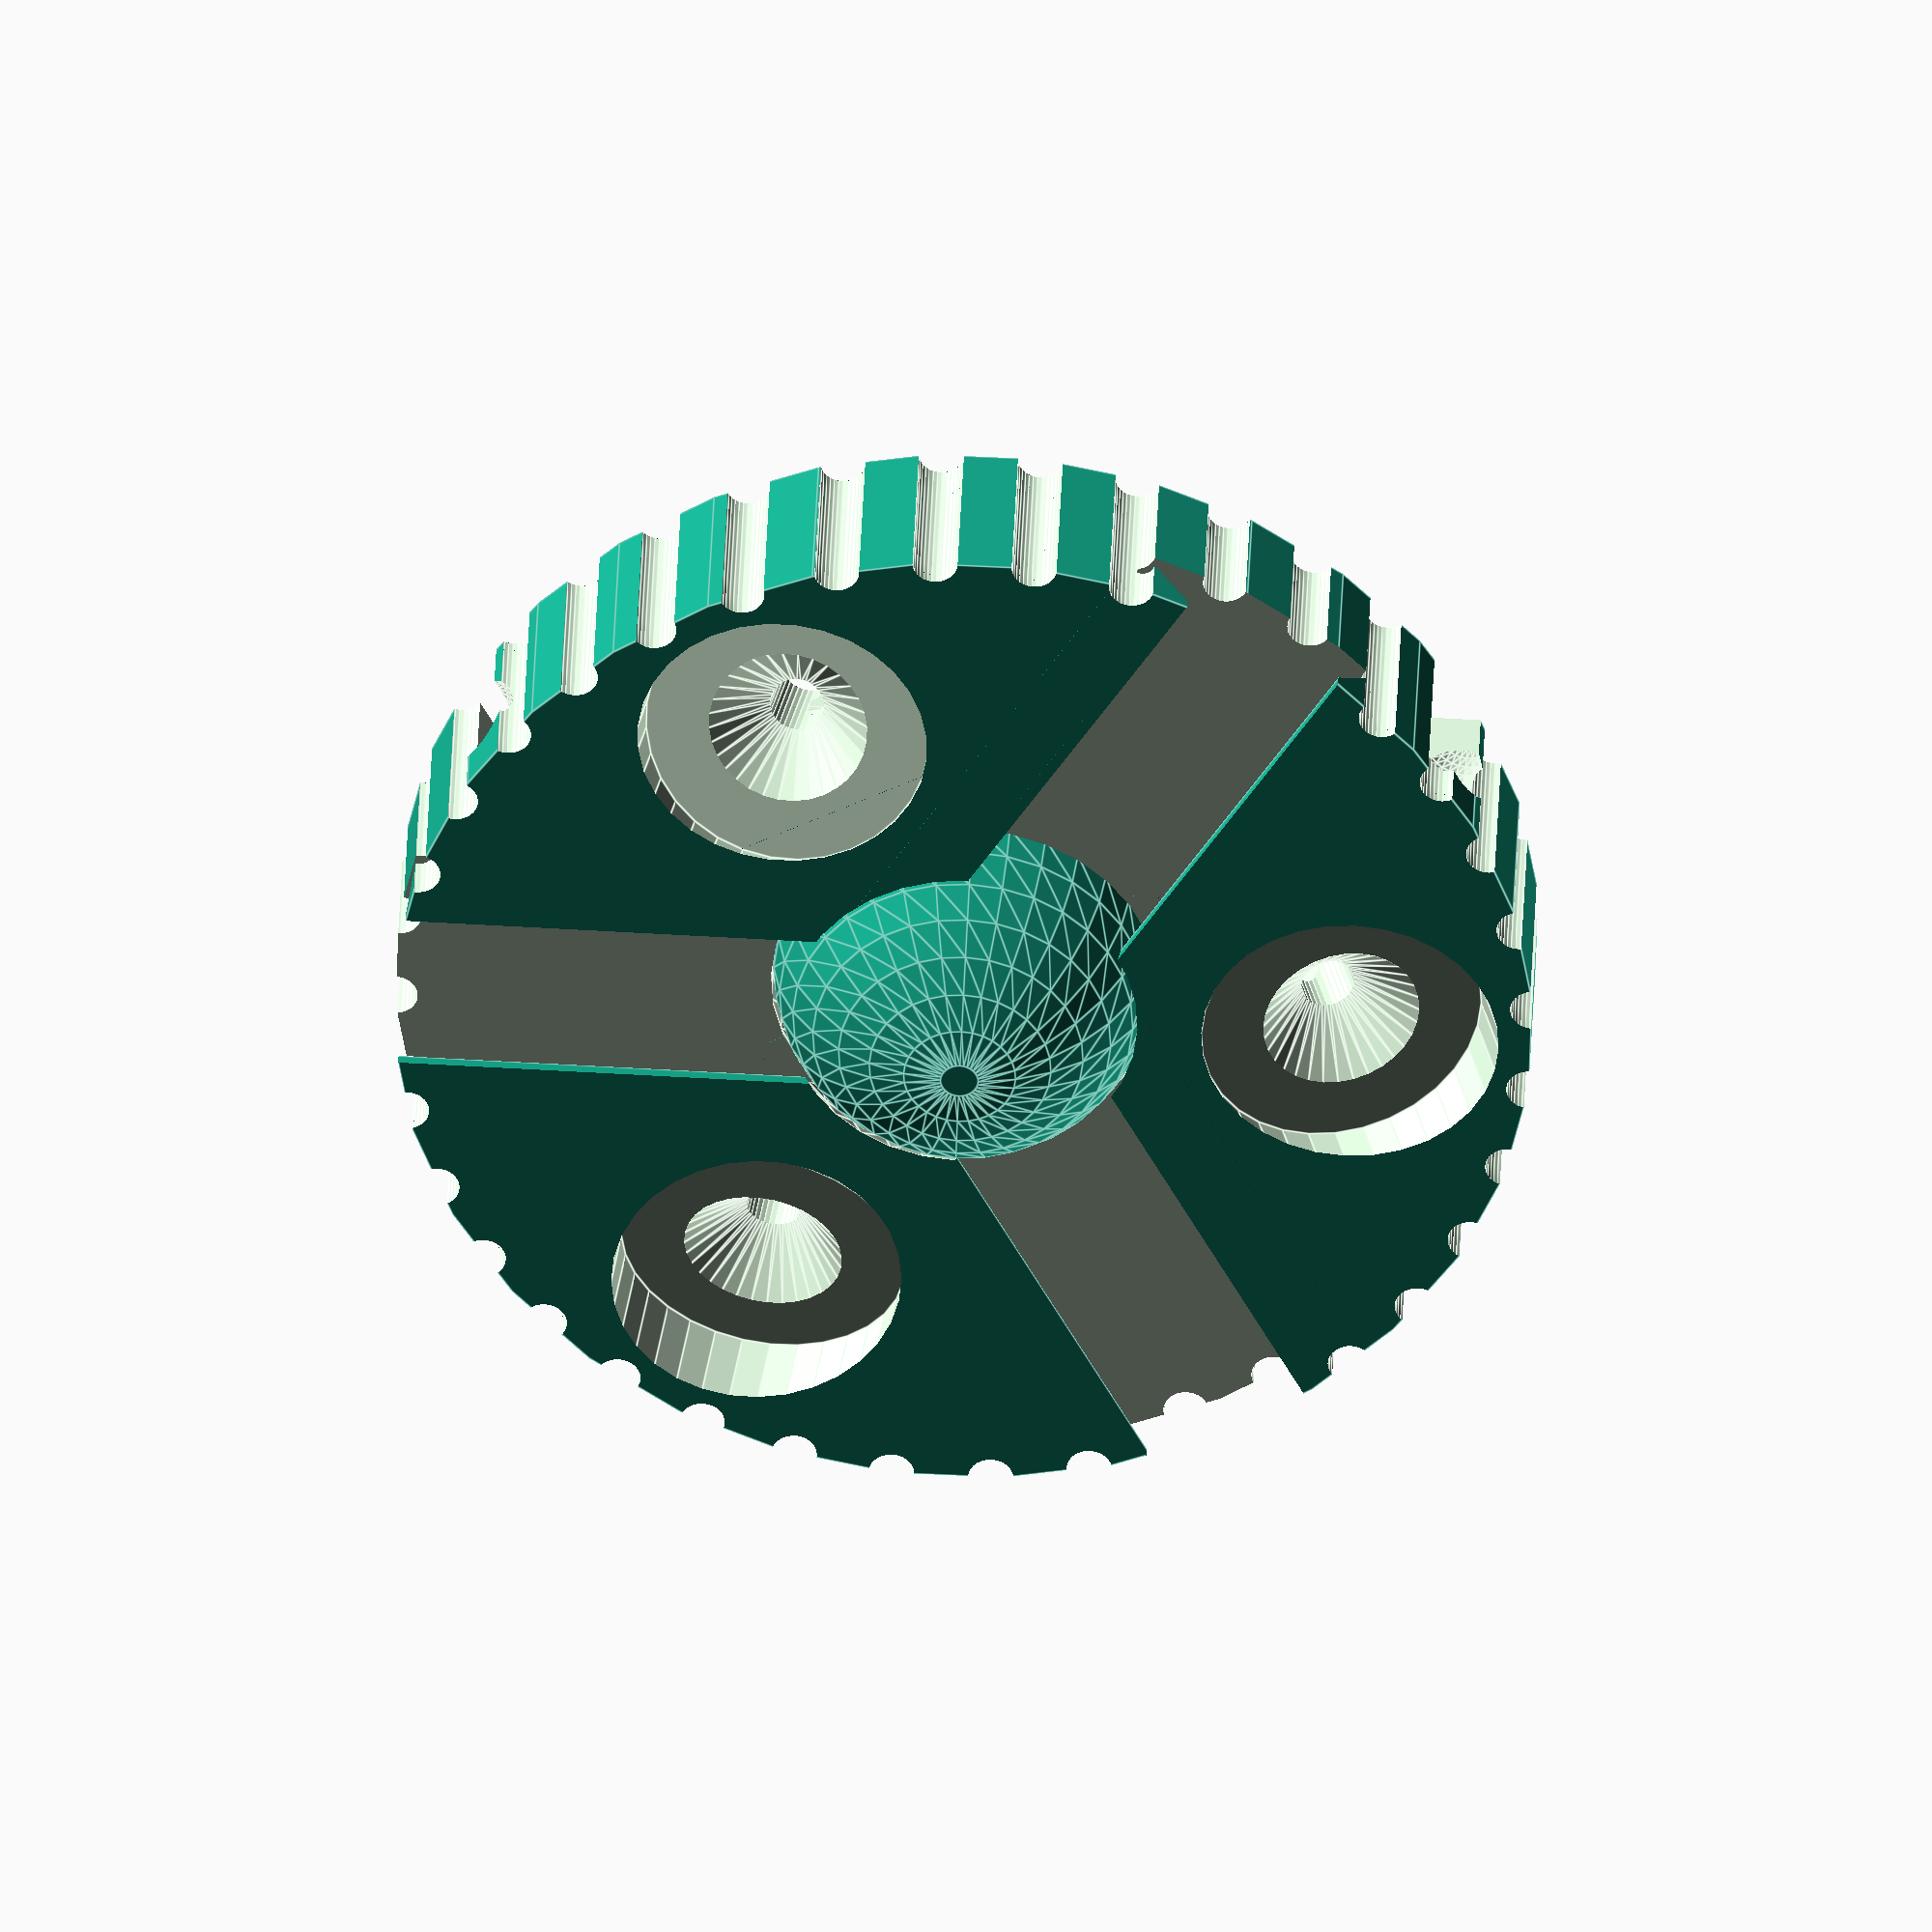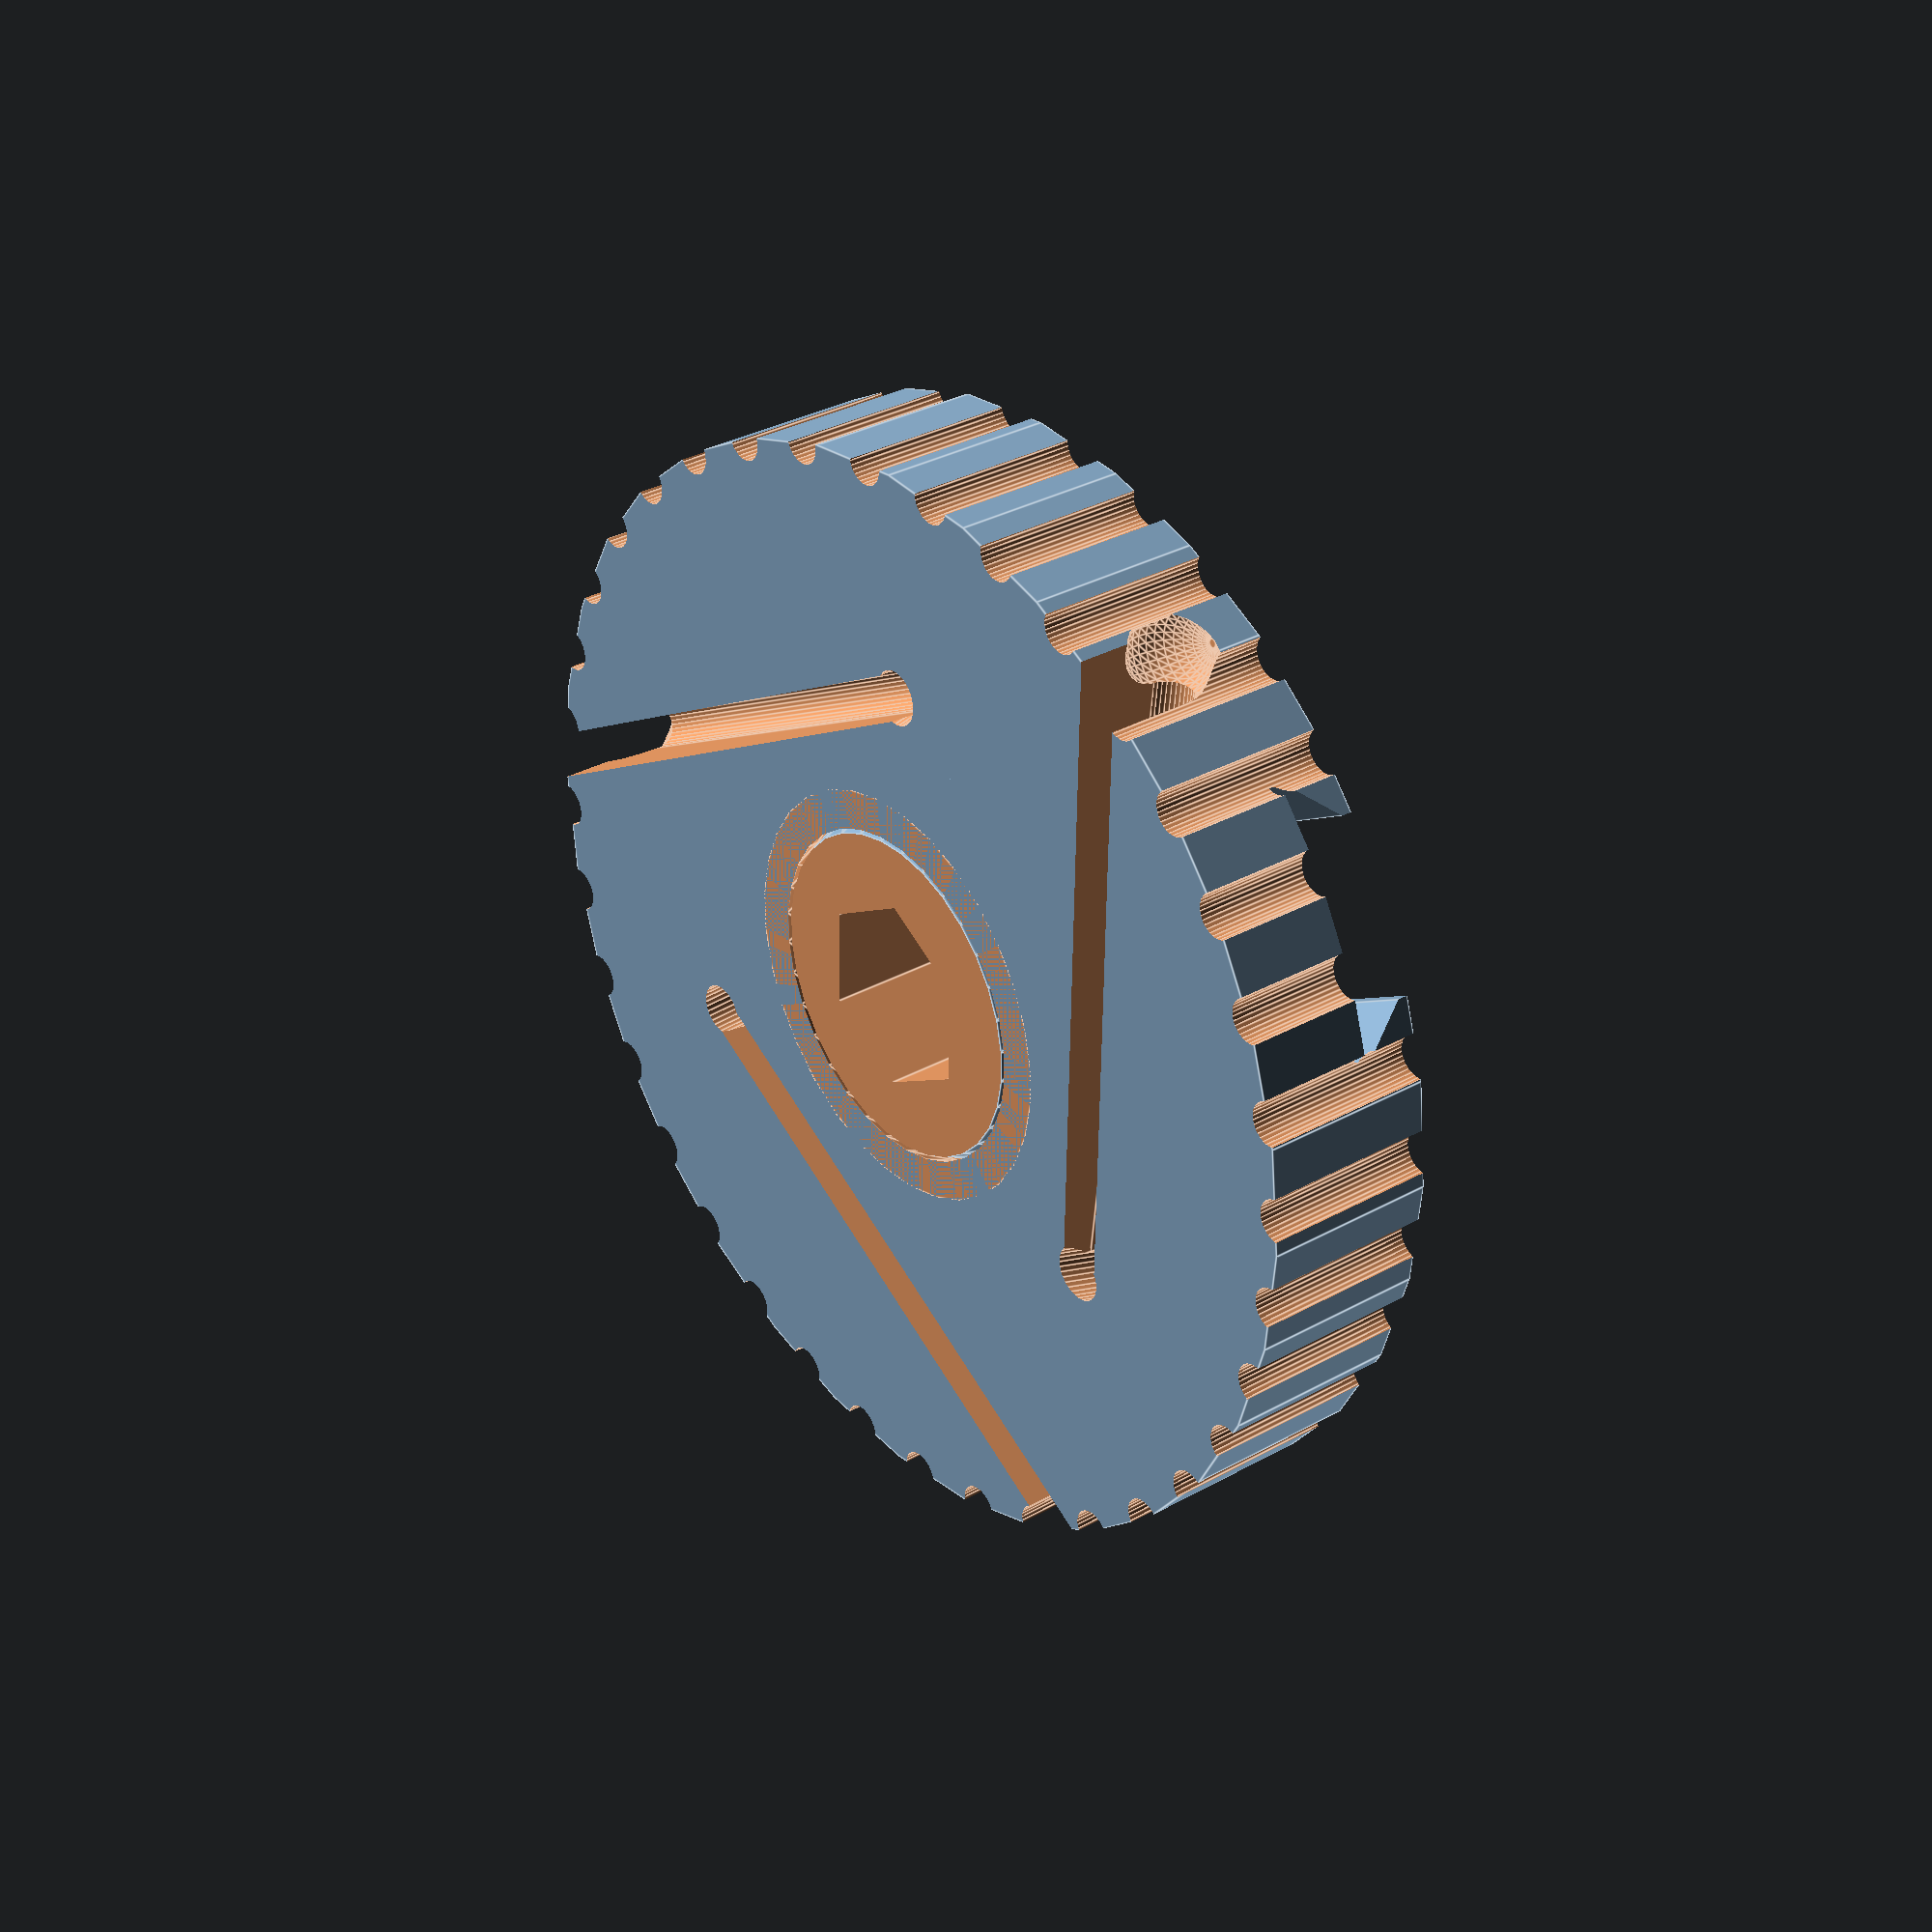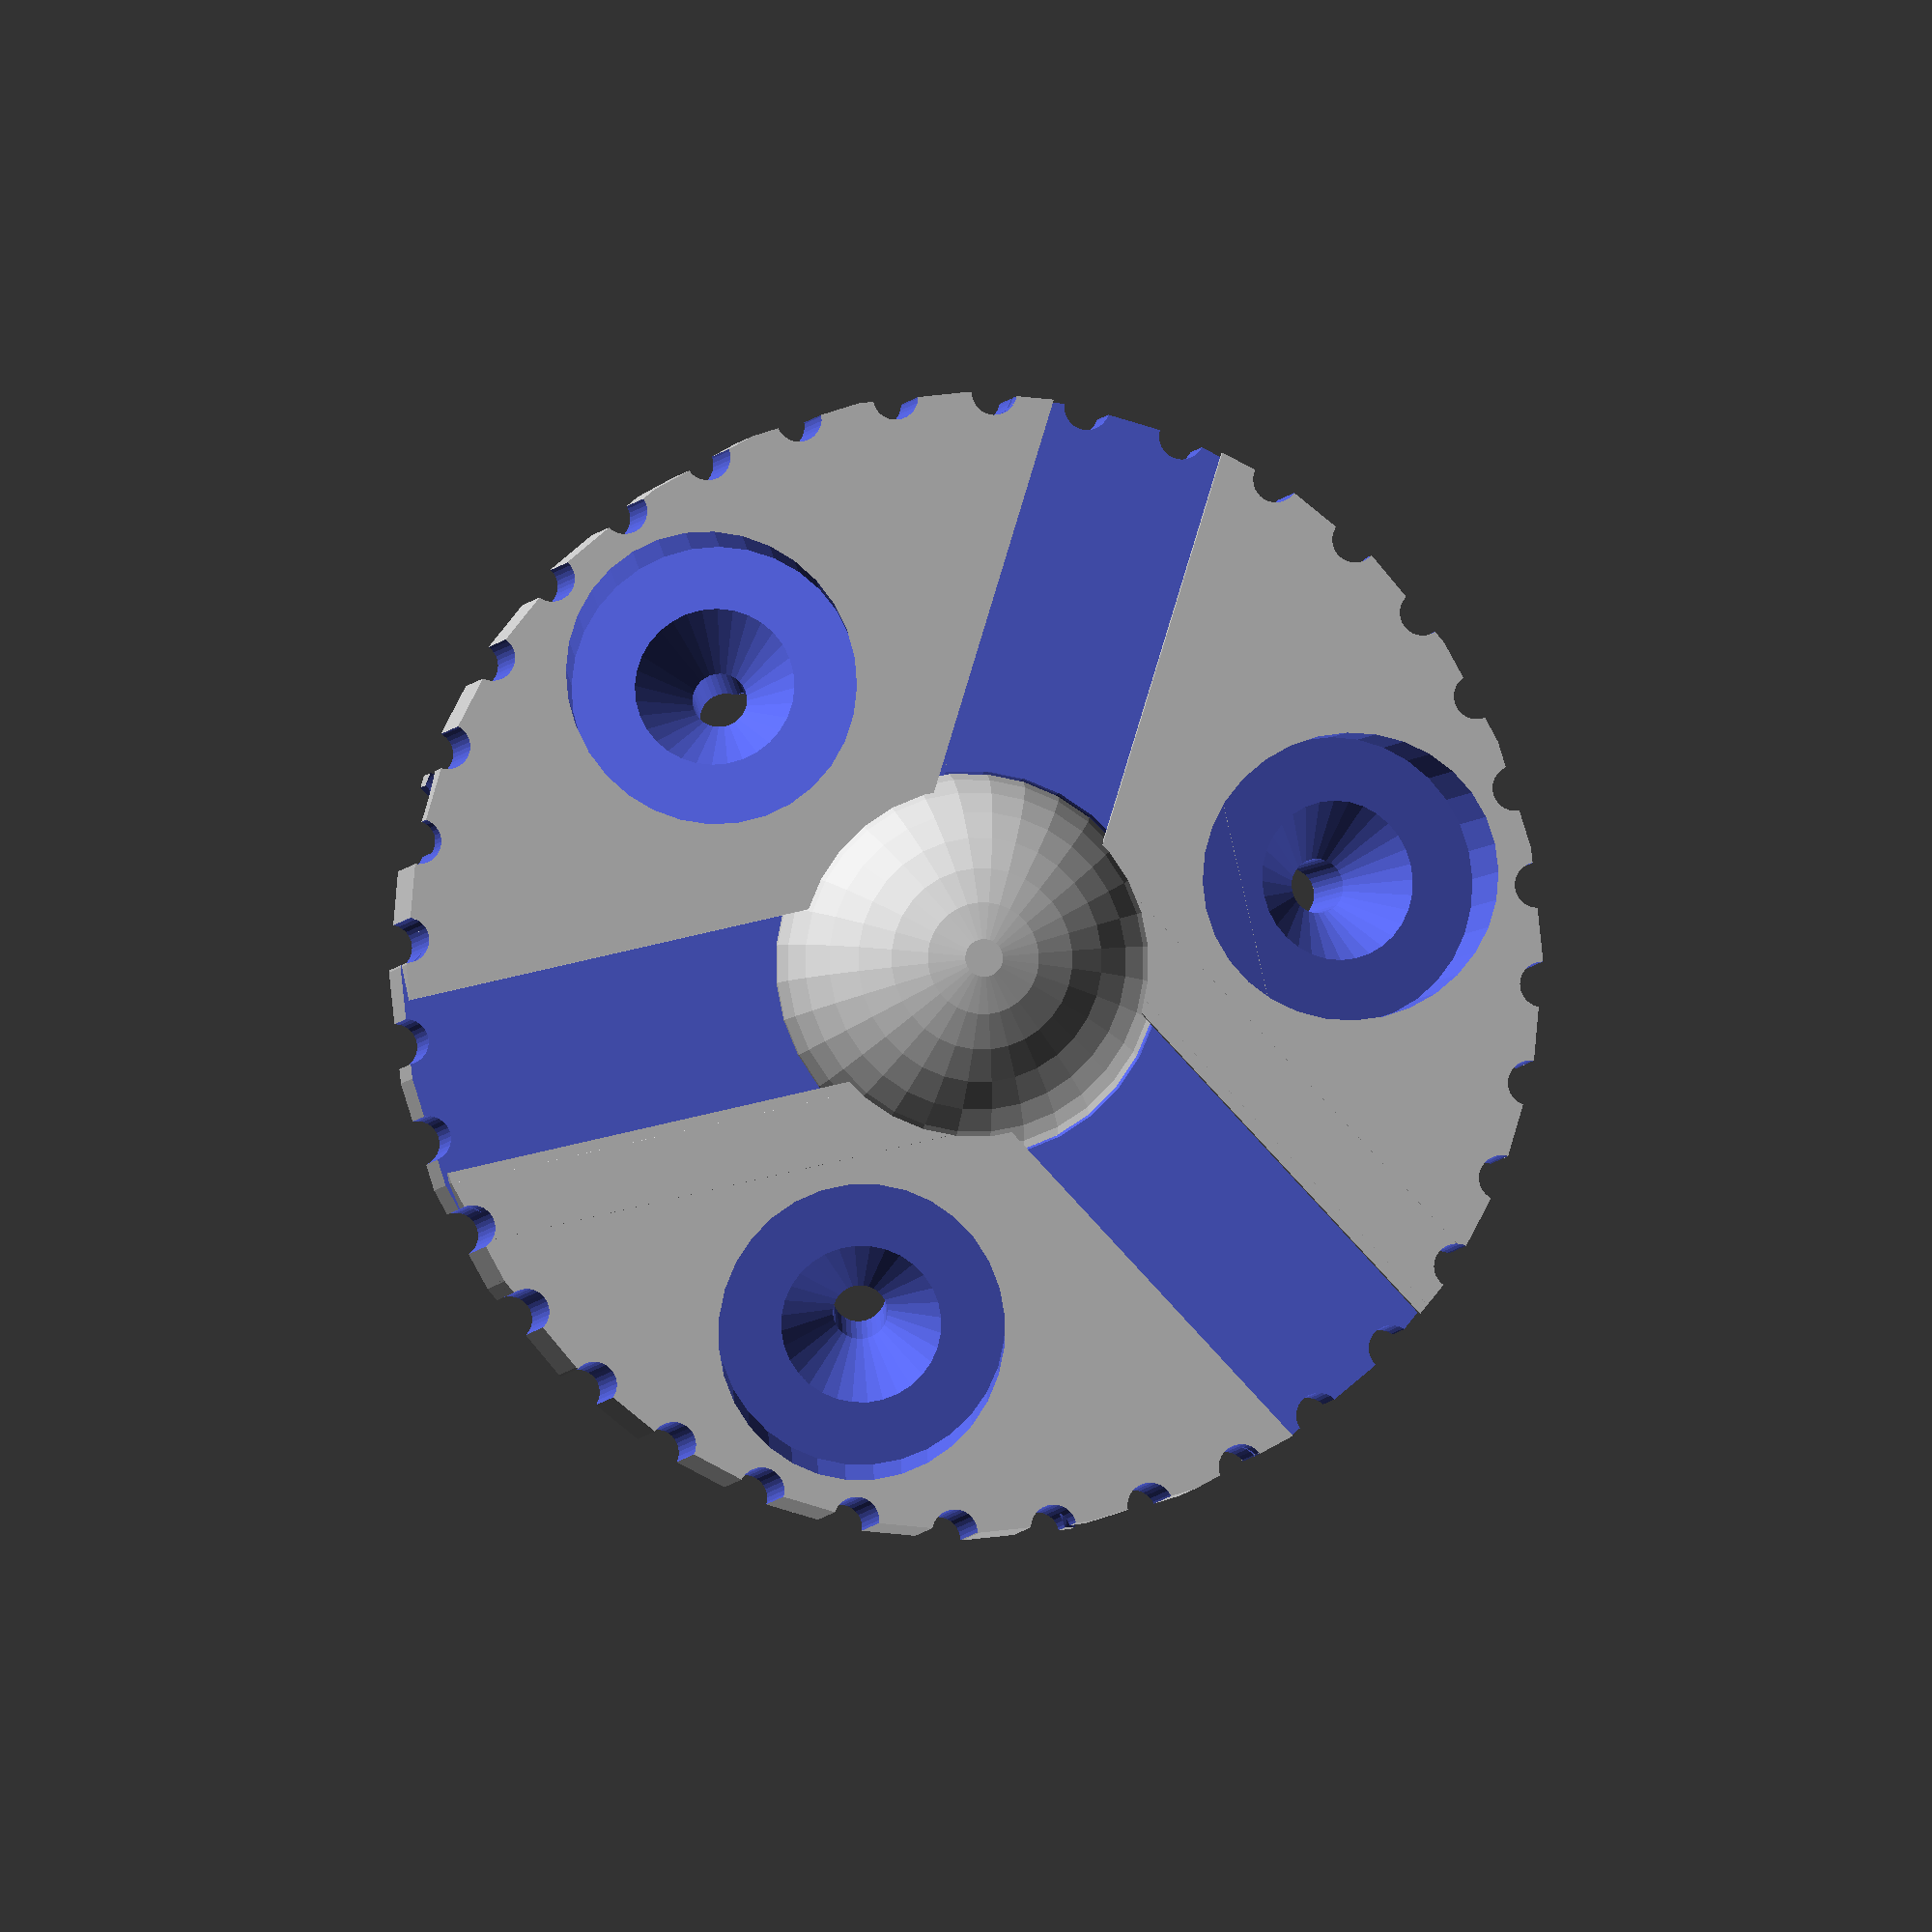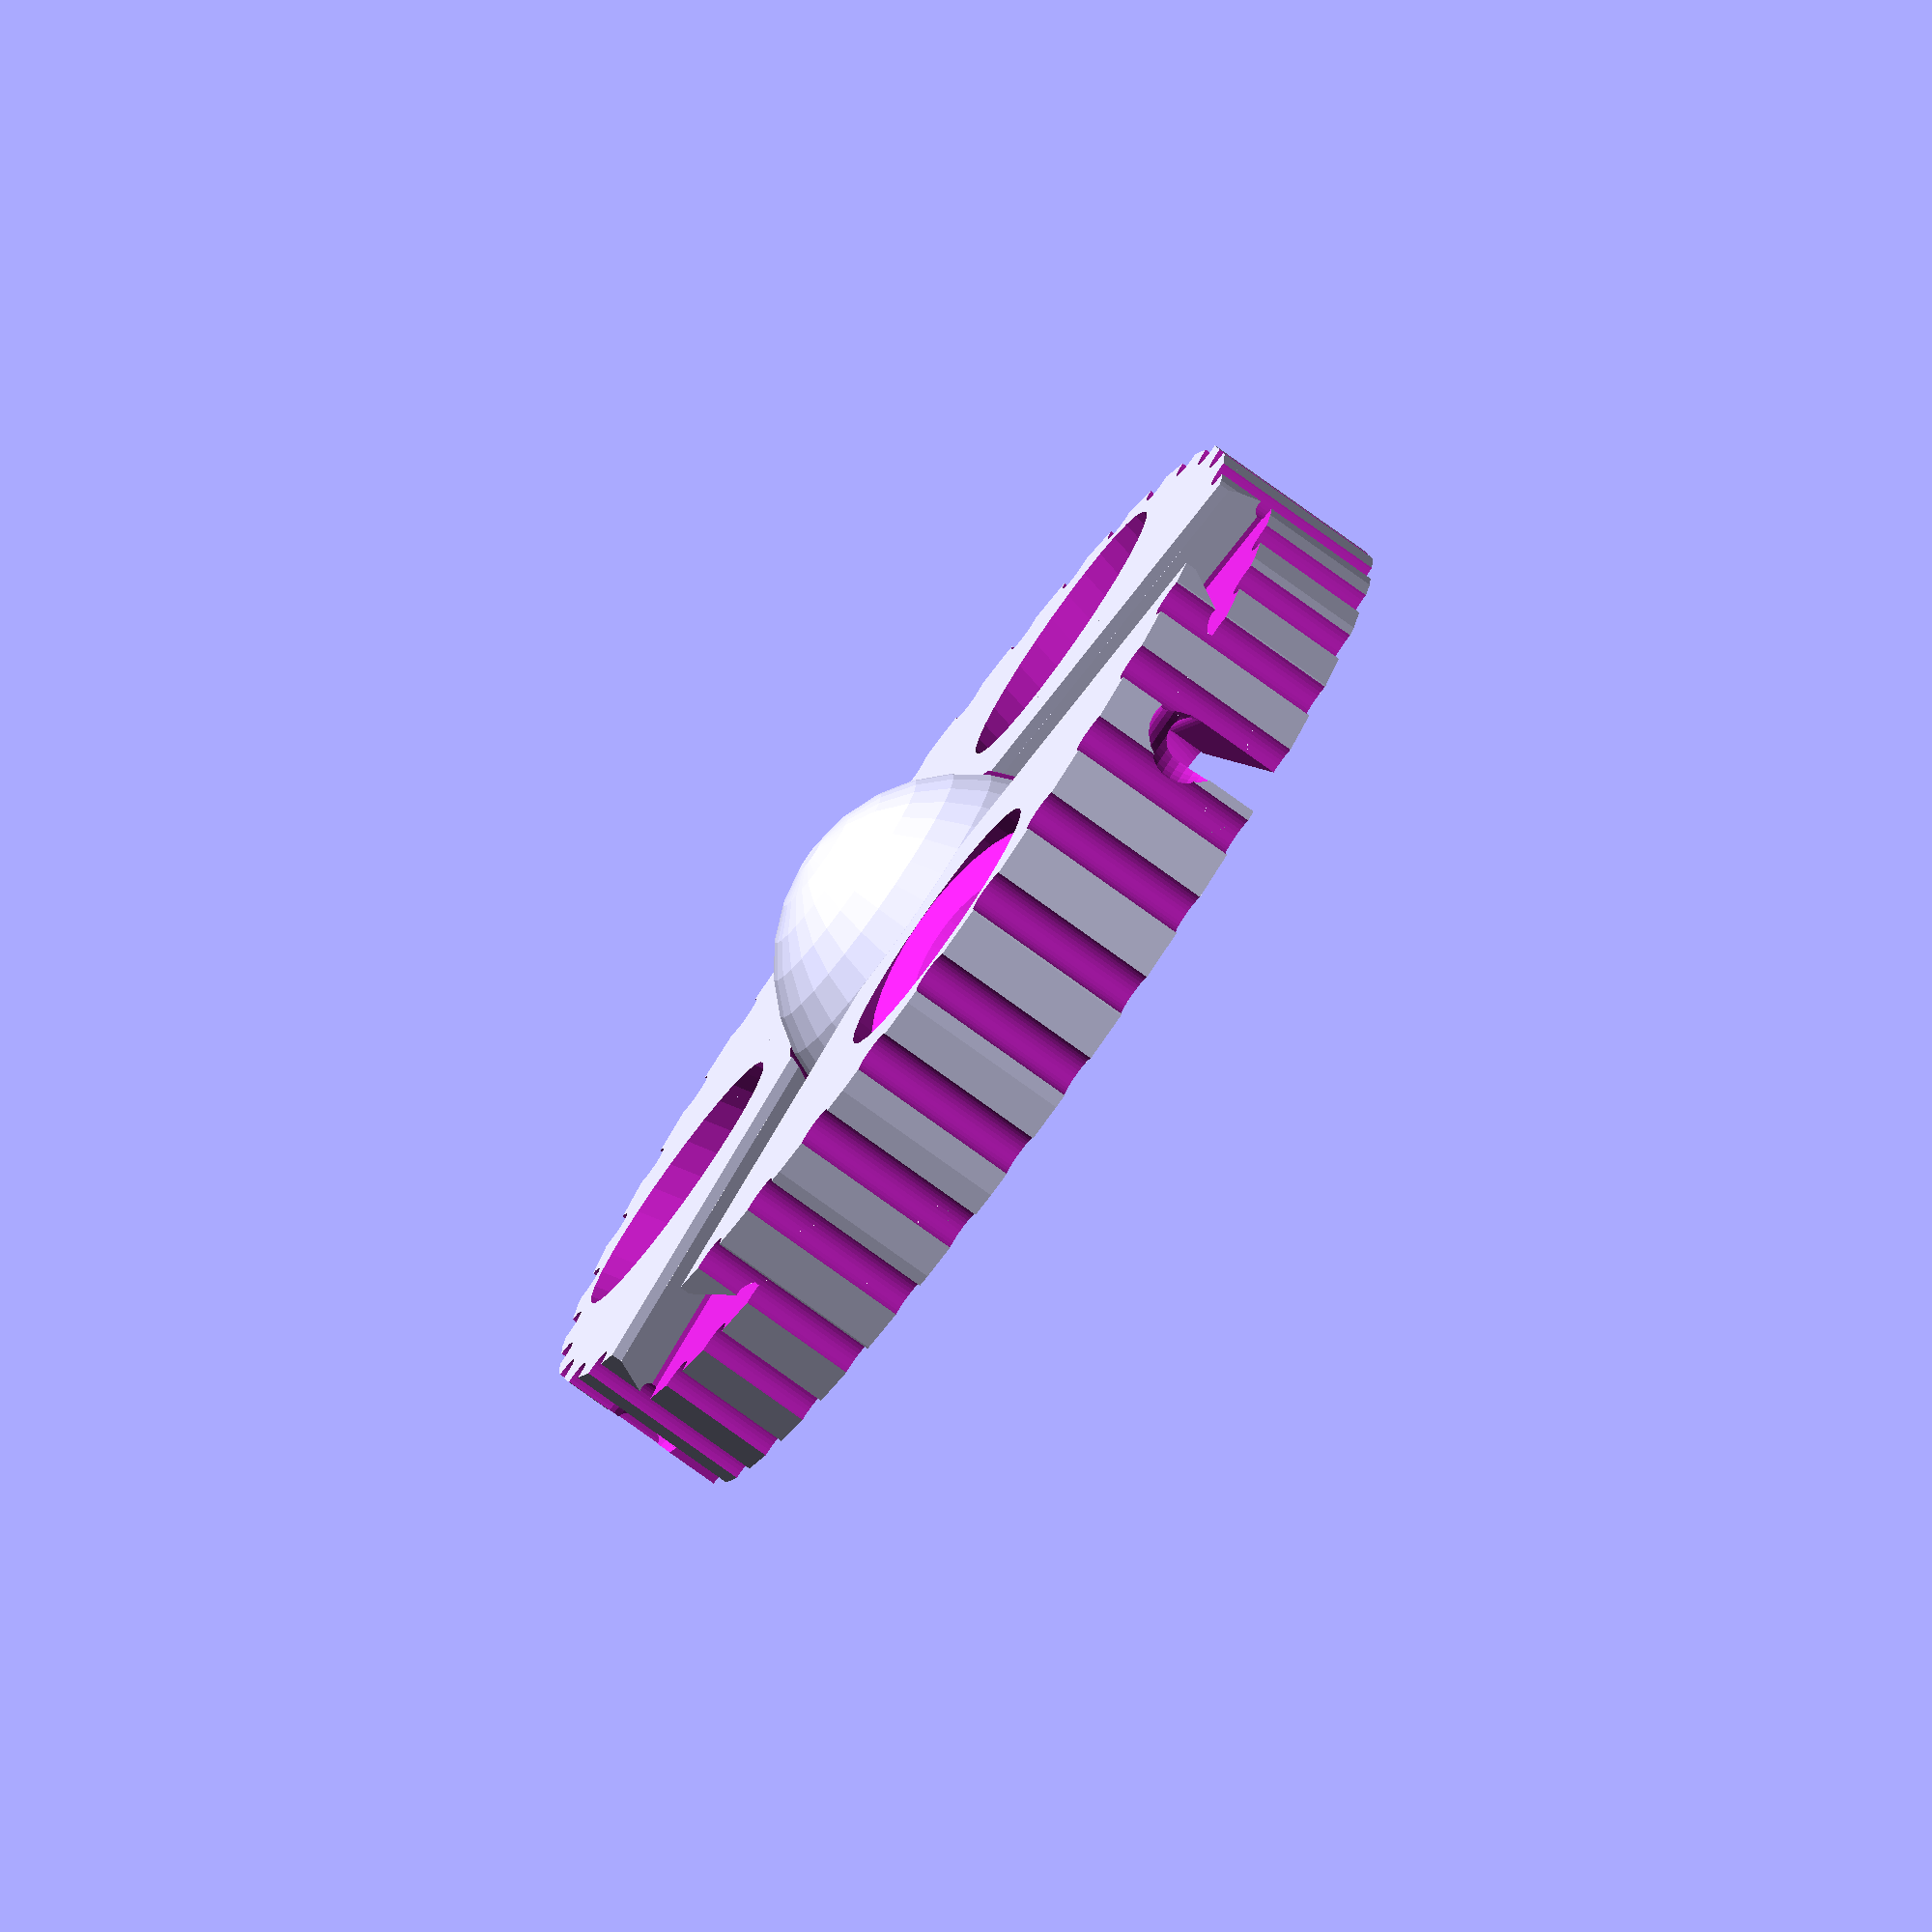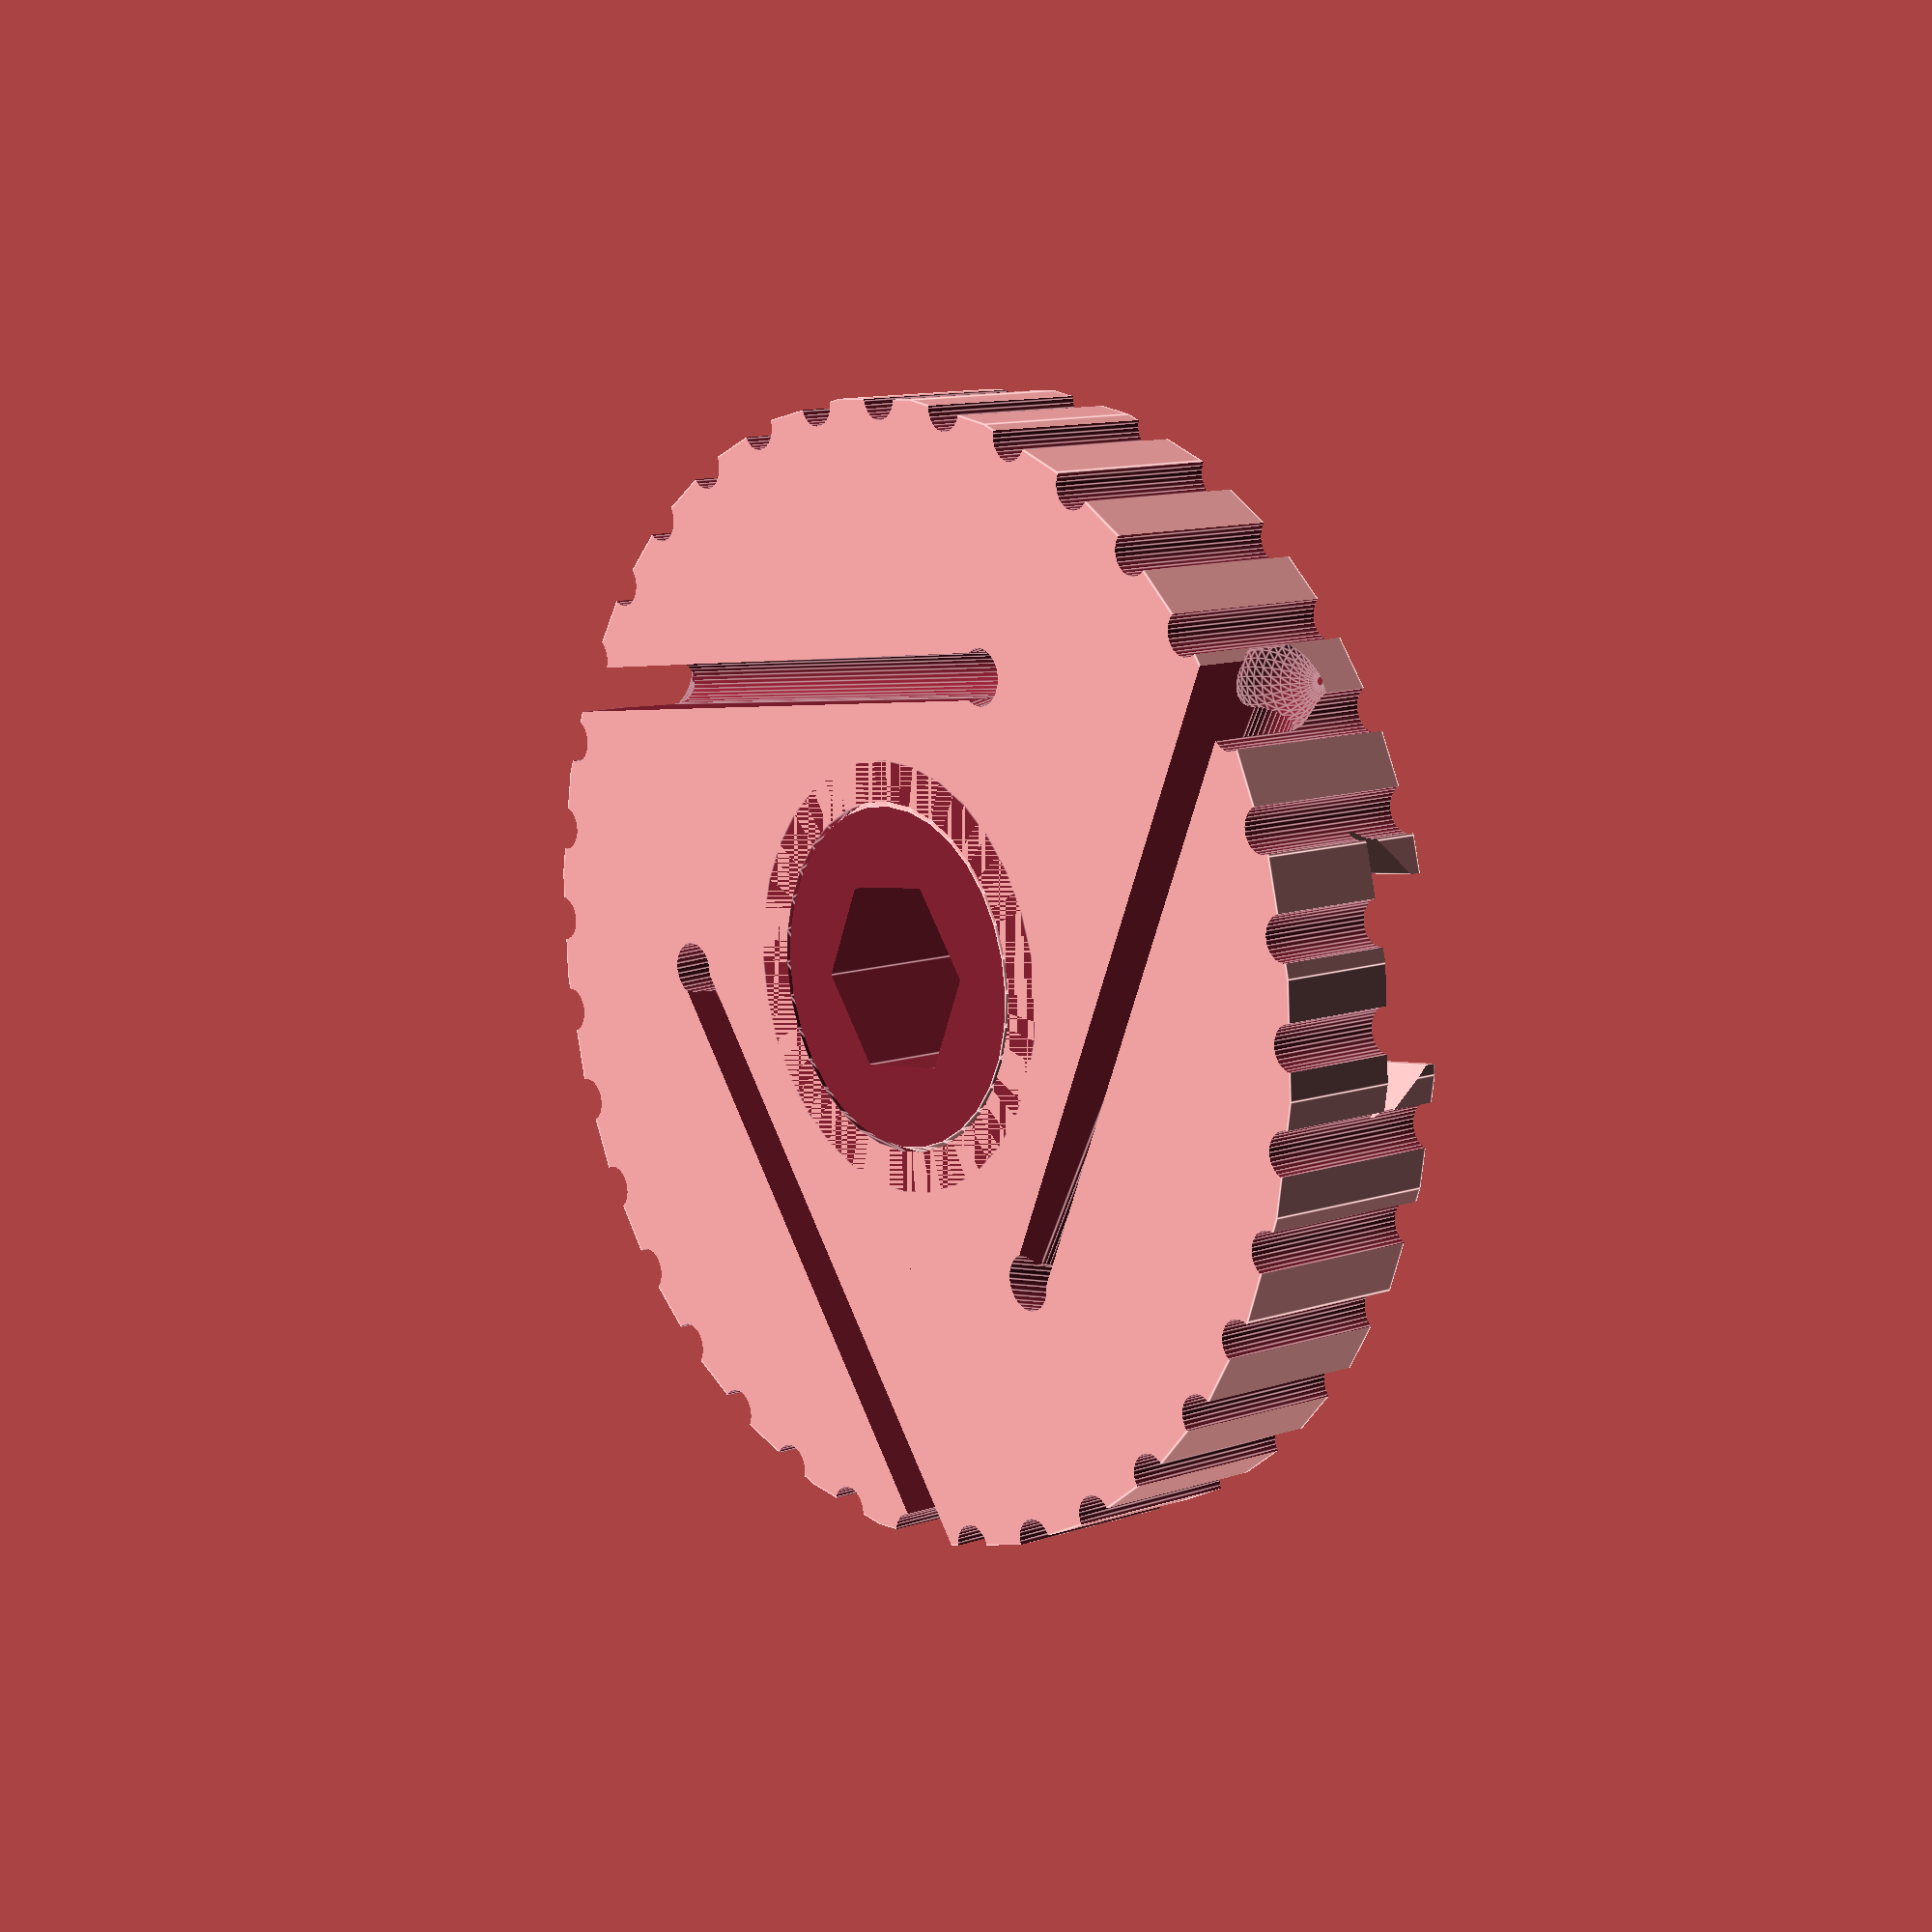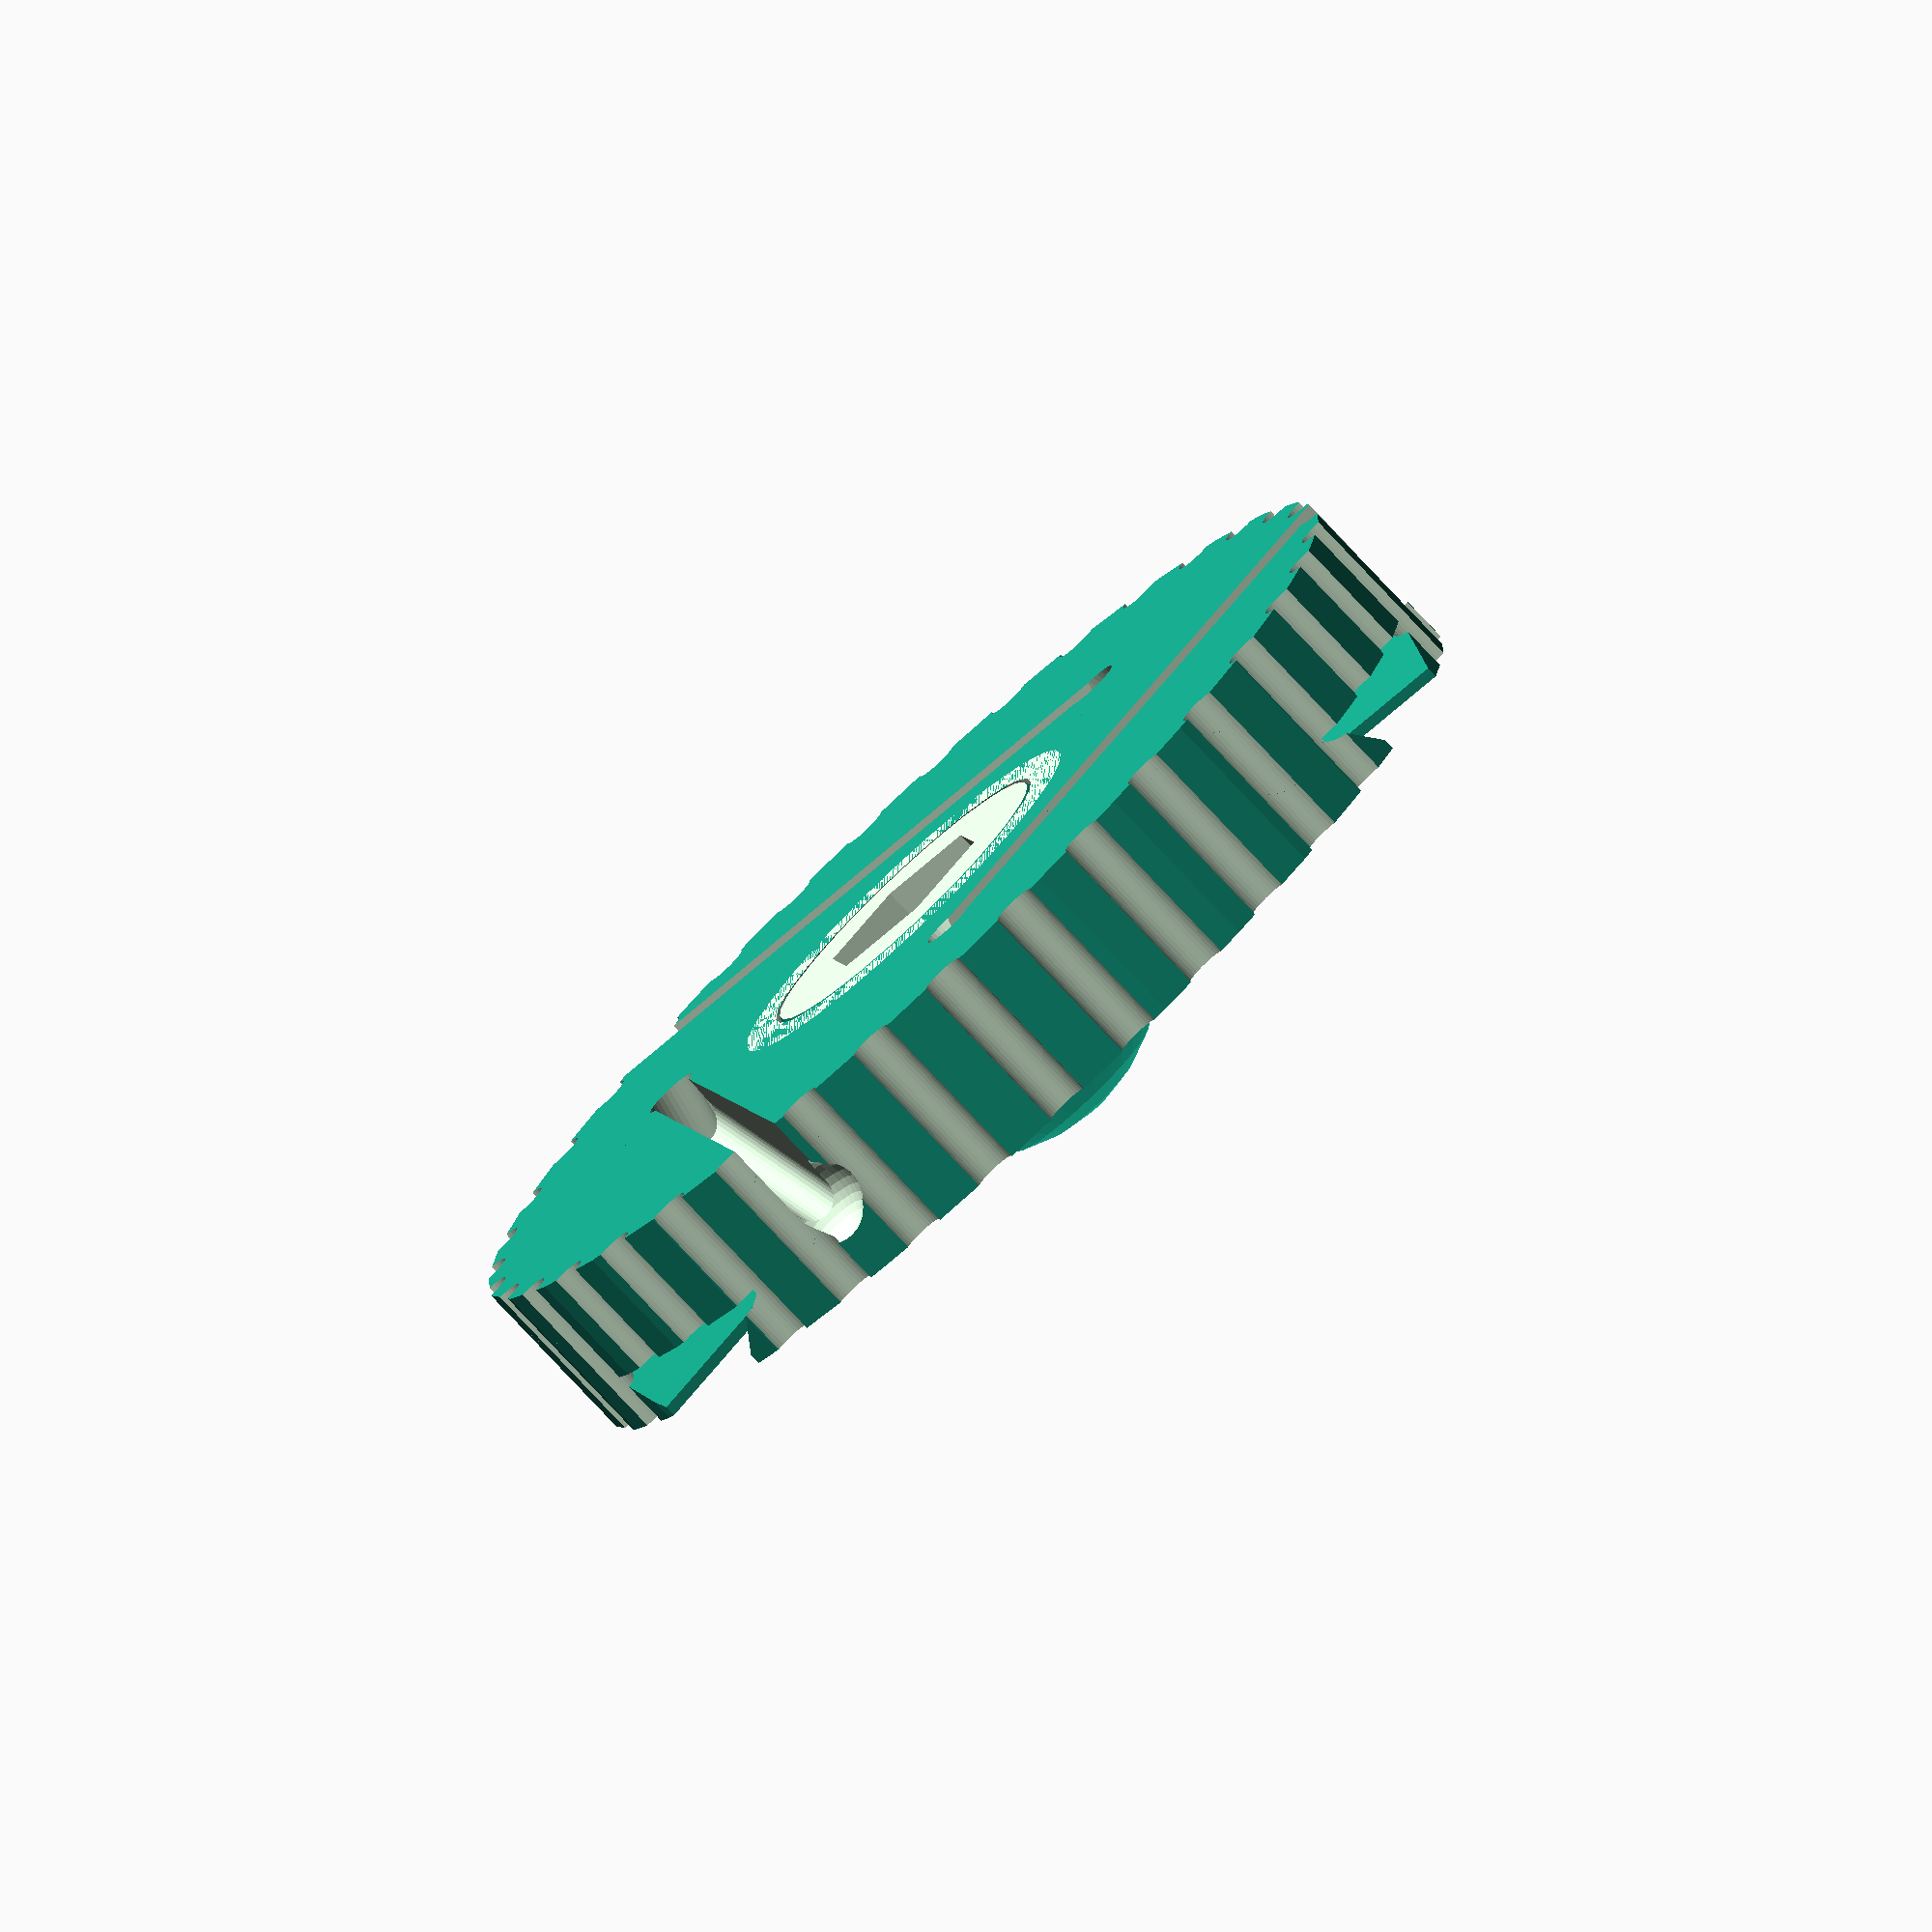
<openscad>
$fn=32;


union() {
	difference() {
		difference() {
			difference() {
				difference() {
					difference() {
						difference() {
							difference() {
								difference() {
									difference() {
										difference() {
											rotate(a = 5.0000000000) {
												rotate(a = 10.0000000000) {
													difference() {
														rotate(a = 10.0000000000) {
															difference() {
																rotate(a = 10.0000000000) {
																	difference() {
																		rotate(a = 10.0000000000) {
																			difference() {
																				rotate(a = 10.0000000000) {
																					difference() {
																						rotate(a = 10.0000000000) {
																							difference() {
																								rotate(a = 10.0000000000) {
																									difference() {
																										rotate(a = 10.0000000000) {
																											difference() {
																												rotate(a = 10.0000000000) {
																													difference() {
																														rotate(a = 10.0000000000) {
																															difference() {
																																rotate(a = 10.0000000000) {
																																	difference() {
																																		rotate(a = 10.0000000000) {
																																			difference() {
																																				rotate(a = 10.0000000000) {
																																					difference() {
																																						rotate(a = 10.0000000000) {
																																							difference() {
																																								rotate(a = 10.0000000000) {
																																									difference() {
																																										rotate(a = 10.0000000000) {
																																											difference() {
																																												rotate(a = 10.0000000000) {
																																													difference() {
																																														rotate(a = 10.0000000000) {
																																															difference() {
																																																rotate(a = 10.0000000000) {
																																																	difference() {
																																																		rotate(a = 10.0000000000) {
																																																			difference() {
																																																				rotate(a = 10.0000000000) {
																																																					difference() {
																																																						rotate(a = 10.0000000000) {
																																																							difference() {
																																																								rotate(a = 10.0000000000) {
																																																									difference() {
																																																										rotate(a = 10.0000000000) {
																																																											difference() {
																																																												rotate(a = 10.0000000000) {
																																																													difference() {
																																																														rotate(a = 10.0000000000) {
																																																															difference() {
																																																																rotate(a = 10.0000000000) {
																																																																	difference() {
																																																																		rotate(a = 10.0000000000) {
																																																																			difference() {
																																																																				rotate(a = 10.0000000000) {
																																																																					difference() {
																																																																						rotate(a = 10.0000000000) {
																																																																							difference() {
																																																																								rotate(a = 10.0000000000) {
																																																																									difference() {
																																																																										rotate(a = 10.0000000000) {
																																																																											difference() {
																																																																												rotate(a = 10.0000000000) {
																																																																													difference() {
																																																																														rotate(a = 10.0000000000) {
																																																																															difference() {
																																																																																rotate(a = 10.0000000000) {
																																																																																	difference() {
																																																																																		rotate(a = 10.0000000000) {
																																																																																			difference() {
																																																																																				cylinder(h = 8.0000000000, r = 25.0000000000);
																																																																																				translate(v = [0, 0, -0.5000000000]) {
																																																																																					translate(v = [-25.0000000000, 0, 0]) {
																																																																																						cylinder(h = 9.0000000000, r = 1.0000000000);
																																																																																					}
																																																																																				}
																																																																																			}
																																																																																		}
																																																																																		translate(v = [0, 0, -0.5000000000]) {
																																																																																			translate(v = [-25.0000000000, 0, 0]) {
																																																																																				cylinder(h = 9.0000000000, r = 1.0000000000);
																																																																																			}
																																																																																		}
																																																																																	}
																																																																																}
																																																																																translate(v = [0, 0, -0.5000000000]) {
																																																																																	translate(v = [-25.0000000000, 0, 0]) {
																																																																																		cylinder(h = 9.0000000000, r = 1.0000000000);
																																																																																	}
																																																																																}
																																																																															}
																																																																														}
																																																																														translate(v = [0, 0, -0.5000000000]) {
																																																																															translate(v = [-25.0000000000, 0, 0]) {
																																																																																cylinder(h = 9.0000000000, r = 1.0000000000);
																																																																															}
																																																																														}
																																																																													}
																																																																												}
																																																																												translate(v = [0, 0, -0.5000000000]) {
																																																																													translate(v = [-25.0000000000, 0, 0]) {
																																																																														cylinder(h = 9.0000000000, r = 1.0000000000);
																																																																													}
																																																																												}
																																																																											}
																																																																										}
																																																																										translate(v = [0, 0, -0.5000000000]) {
																																																																											translate(v = [-25.0000000000, 0, 0]) {
																																																																												cylinder(h = 9.0000000000, r = 1.0000000000);
																																																																											}
																																																																										}
																																																																									}
																																																																								}
																																																																								translate(v = [0, 0, -0.5000000000]) {
																																																																									translate(v = [-25.0000000000, 0, 0]) {
																																																																										cylinder(h = 9.0000000000, r = 1.0000000000);
																																																																									}
																																																																								}
																																																																							}
																																																																						}
																																																																						translate(v = [0, 0, -0.5000000000]) {
																																																																							translate(v = [-25.0000000000, 0, 0]) {
																																																																								cylinder(h = 9.0000000000, r = 1.0000000000);
																																																																							}
																																																																						}
																																																																					}
																																																																				}
																																																																				translate(v = [0, 0, -0.5000000000]) {
																																																																					translate(v = [-25.0000000000, 0, 0]) {
																																																																						cylinder(h = 9.0000000000, r = 1.0000000000);
																																																																					}
																																																																				}
																																																																			}
																																																																		}
																																																																		translate(v = [0, 0, -0.5000000000]) {
																																																																			translate(v = [-25.0000000000, 0, 0]) {
																																																																				cylinder(h = 9.0000000000, r = 1.0000000000);
																																																																			}
																																																																		}
																																																																	}
																																																																}
																																																																translate(v = [0, 0, -0.5000000000]) {
																																																																	translate(v = [-25.0000000000, 0, 0]) {
																																																																		cylinder(h = 9.0000000000, r = 1.0000000000);
																																																																	}
																																																																}
																																																															}
																																																														}
																																																														translate(v = [0, 0, -0.5000000000]) {
																																																															translate(v = [-25.0000000000, 0, 0]) {
																																																																cylinder(h = 9.0000000000, r = 1.0000000000);
																																																															}
																																																														}
																																																													}
																																																												}
																																																												translate(v = [0, 0, -0.5000000000]) {
																																																													translate(v = [-25.0000000000, 0, 0]) {
																																																														cylinder(h = 9.0000000000, r = 1.0000000000);
																																																													}
																																																												}
																																																											}
																																																										}
																																																										translate(v = [0, 0, -0.5000000000]) {
																																																											translate(v = [-25.0000000000, 0, 0]) {
																																																												cylinder(h = 9.0000000000, r = 1.0000000000);
																																																											}
																																																										}
																																																									}
																																																								}
																																																								translate(v = [0, 0, -0.5000000000]) {
																																																									translate(v = [-25.0000000000, 0, 0]) {
																																																										cylinder(h = 9.0000000000, r = 1.0000000000);
																																																									}
																																																								}
																																																							}
																																																						}
																																																						translate(v = [0, 0, -0.5000000000]) {
																																																							translate(v = [-25.0000000000, 0, 0]) {
																																																								cylinder(h = 9.0000000000, r = 1.0000000000);
																																																							}
																																																						}
																																																					}
																																																				}
																																																				translate(v = [0, 0, -0.5000000000]) {
																																																					translate(v = [-25.0000000000, 0, 0]) {
																																																						cylinder(h = 9.0000000000, r = 1.0000000000);
																																																					}
																																																				}
																																																			}
																																																		}
																																																		translate(v = [0, 0, -0.5000000000]) {
																																																			translate(v = [-25.0000000000, 0, 0]) {
																																																				cylinder(h = 9.0000000000, r = 1.0000000000);
																																																			}
																																																		}
																																																	}
																																																}
																																																translate(v = [0, 0, -0.5000000000]) {
																																																	translate(v = [-25.0000000000, 0, 0]) {
																																																		cylinder(h = 9.0000000000, r = 1.0000000000);
																																																	}
																																																}
																																															}
																																														}
																																														translate(v = [0, 0, -0.5000000000]) {
																																															translate(v = [-25.0000000000, 0, 0]) {
																																																cylinder(h = 9.0000000000, r = 1.0000000000);
																																															}
																																														}
																																													}
																																												}
																																												translate(v = [0, 0, -0.5000000000]) {
																																													translate(v = [-25.0000000000, 0, 0]) {
																																														cylinder(h = 9.0000000000, r = 1.0000000000);
																																													}
																																												}
																																											}
																																										}
																																										translate(v = [0, 0, -0.5000000000]) {
																																											translate(v = [-25.0000000000, 0, 0]) {
																																												cylinder(h = 9.0000000000, r = 1.0000000000);
																																											}
																																										}
																																									}
																																								}
																																								translate(v = [0, 0, -0.5000000000]) {
																																									translate(v = [-25.0000000000, 0, 0]) {
																																										cylinder(h = 9.0000000000, r = 1.0000000000);
																																									}
																																								}
																																							}
																																						}
																																						translate(v = [0, 0, -0.5000000000]) {
																																							translate(v = [-25.0000000000, 0, 0]) {
																																								cylinder(h = 9.0000000000, r = 1.0000000000);
																																							}
																																						}
																																					}
																																				}
																																				translate(v = [0, 0, -0.5000000000]) {
																																					translate(v = [-25.0000000000, 0, 0]) {
																																						cylinder(h = 9.0000000000, r = 1.0000000000);
																																					}
																																				}
																																			}
																																		}
																																		translate(v = [0, 0, -0.5000000000]) {
																																			translate(v = [-25.0000000000, 0, 0]) {
																																				cylinder(h = 9.0000000000, r = 1.0000000000);
																																			}
																																		}
																																	}
																																}
																																translate(v = [0, 0, -0.5000000000]) {
																																	translate(v = [-25.0000000000, 0, 0]) {
																																		cylinder(h = 9.0000000000, r = 1.0000000000);
																																	}
																																}
																															}
																														}
																														translate(v = [0, 0, -0.5000000000]) {
																															translate(v = [-25.0000000000, 0, 0]) {
																																cylinder(h = 9.0000000000, r = 1.0000000000);
																															}
																														}
																													}
																												}
																												translate(v = [0, 0, -0.5000000000]) {
																													translate(v = [-25.0000000000, 0, 0]) {
																														cylinder(h = 9.0000000000, r = 1.0000000000);
																													}
																												}
																											}
																										}
																										translate(v = [0, 0, -0.5000000000]) {
																											translate(v = [-25.0000000000, 0, 0]) {
																												cylinder(h = 9.0000000000, r = 1.0000000000);
																											}
																										}
																									}
																								}
																								translate(v = [0, 0, -0.5000000000]) {
																									translate(v = [-25.0000000000, 0, 0]) {
																										cylinder(h = 9.0000000000, r = 1.0000000000);
																									}
																								}
																							}
																						}
																						translate(v = [0, 0, -0.5000000000]) {
																							translate(v = [-25.0000000000, 0, 0]) {
																								cylinder(h = 9.0000000000, r = 1.0000000000);
																							}
																						}
																					}
																				}
																				translate(v = [0, 0, -0.5000000000]) {
																					translate(v = [-25.0000000000, 0, 0]) {
																						cylinder(h = 9.0000000000, r = 1.0000000000);
																					}
																				}
																			}
																		}
																		translate(v = [0, 0, -0.5000000000]) {
																			translate(v = [-25.0000000000, 0, 0]) {
																				cylinder(h = 9.0000000000, r = 1.0000000000);
																			}
																		}
																	}
																}
																translate(v = [0, 0, -0.5000000000]) {
																	translate(v = [-25.0000000000, 0, 0]) {
																		cylinder(h = 9.0000000000, r = 1.0000000000);
																	}
																}
															}
														}
														translate(v = [0, 0, -0.5000000000]) {
															translate(v = [-25.0000000000, 0, 0]) {
																cylinder(h = 9.0000000000, r = 1.0000000000);
															}
														}
													}
												}
											}
											translate(v = [10.4500000000, 0, 0]) {
												rotate(a = -15.0000000000, v = [0, 1, 0]) {
													translate(v = [6.3000000000, 0, -8.0000000000]) {
														union() {
															union() {
																cylinder(h = 8.0000000000, r = 6.3000000000);
																translate(v = [0, 0, 7.9000000000]) {
																	cylinder(r1 = 3.6000000000, r2 = 0.9000000000, h = 3.0000000000);
																}
															}
															translate(v = [0, 0, 8.0000000000]) {
																cylinder(h = 36.0000000000, r = 1.2000000000);
															}
														}
													}
												}
											}
										}
										rotate(a = 120) {
											translate(v = [10.4500000000, 0, 0]) {
												rotate(a = -15.0000000000, v = [0, 1, 0]) {
													translate(v = [6.3000000000, 0, -8.0000000000]) {
														union() {
															union() {
																cylinder(h = 8.0000000000, r = 6.3000000000);
																translate(v = [0, 0, 7.9000000000]) {
																	cylinder(r1 = 3.6000000000, r2 = 0.9000000000, h = 3.0000000000);
																}
															}
															translate(v = [0, 0, 8.0000000000]) {
																cylinder(h = 36.0000000000, r = 1.2000000000);
															}
														}
													}
												}
											}
										}
									}
									rotate(a = 240) {
										translate(v = [10.4500000000, 0, 0]) {
											rotate(a = -15.0000000000, v = [0, 1, 0]) {
												translate(v = [6.3000000000, 0, -8.0000000000]) {
													union() {
														union() {
															cylinder(h = 8.0000000000, r = 6.3000000000);
															translate(v = [0, 0, 7.9000000000]) {
																cylinder(r1 = 3.6000000000, r2 = 0.9000000000, h = 3.0000000000);
															}
														}
														translate(v = [0, 0, 8.0000000000]) {
															cylinder(h = 36.0000000000, r = 1.2000000000);
														}
													}
												}
											}
										}
									}
								}
								translate(v = [14.8868003229, 0, 6.5000000000]) {
									rotate(a = 120) {
										rotate(a = 4.9718715682, v = [0, 1, 0]) {
											union() {
												translate(v = [0, -1.0000000000, 0]) {
													cube(size = [29.8627227957, 2.0000000000, 8.0000000000]);
												}
												union() {
													rotate(a = 90, v = [0, 1, 0]) {
														cylinder(h = 28.8627227957, r = 1.0000000000);
													}
													translate(v = [28.8627227957, 0, 0]) {
														sphere(r = 2.0000000000);
													}
												}
											}
										}
									}
								}
							}
							rotate(a = 120) {
								translate(v = [14.8868003229, 0, 6.5000000000]) {
									rotate(a = 120) {
										rotate(a = 4.9718715682, v = [0, 1, 0]) {
											union() {
												translate(v = [0, -1.0000000000, 0]) {
													cube(size = [29.8627227957, 2.0000000000, 8.0000000000]);
												}
												union() {
													rotate(a = 90, v = [0, 1, 0]) {
														cylinder(h = 28.8627227957, r = 1.0000000000);
													}
													translate(v = [28.8627227957, 0, 0]) {
														sphere(r = 2.0000000000);
													}
												}
											}
										}
									}
								}
							}
						}
						rotate(a = 240) {
							translate(v = [14.8868003229, 0, 6.5000000000]) {
								rotate(a = 120) {
									rotate(a = 4.9718715682, v = [0, 1, 0]) {
										union() {
											translate(v = [0, -1.0000000000, 0]) {
												cube(size = [29.8627227957, 2.0000000000, 8.0000000000]);
											}
											union() {
												rotate(a = 90, v = [0, 1, 0]) {
													cylinder(h = 28.8627227957, r = 1.0000000000);
												}
												translate(v = [28.8627227957, 0, 0]) {
													sphere(r = 2.0000000000);
												}
											}
										}
									}
								}
							}
						}
					}
					translate(v = [0, 0, 4.0000000000]) {
						sphere(r = 8.6500000000);
					}
				}
				translate(v = [0.5000000000, 0, 0]) {
					translate(v = [0, 0, 2.6566666667]) {
						rotate(a = [0, 180, 0]) {
							difference() {
								difference() {
									difference() {
										difference() {
											translate(v = [0, -5.8202794913, 0]) {
												cube(size = [26.0000000000, 11.6405589825, 2.7666666667]);
											}
											translate(v = [0, -15.5207453101, 0]) {
												translate(v = [0, 0, 2.1666666667]) {
													translate(v = [-0.5000000000, 0, 0]) {
														cube(size = [27.0000000000, 11.6405589825, 2.6666666667]);
													}
												}
											}
										}
										translate(v = [0, -3.8801863275, 0]) {
											translate(v = [0, 0, 2.1666666667]) {
												rotate(a = 45, v = [1, 0, 0]) {
													translate(v = [0, -11.6405589825, 0]) {
														translate(v = [-0.5000000000, 0, 0]) {
															cube(size = [27.0000000000, 11.6405589825, 2.6666666667]);
														}
													}
												}
											}
										}
									}
									mirror(v = [0, 1, 0]) {
										translate(v = [0, -15.5207453101, 0]) {
											translate(v = [0, 0, 2.1666666667]) {
												translate(v = [-0.5000000000, 0, 0]) {
													cube(size = [27.0000000000, 11.6405589825, 2.6666666667]);
												}
											}
										}
									}
								}
								mirror(v = [0, 1, 0]) {
									translate(v = [0, -3.8801863275, 0]) {
										translate(v = [0, 0, 2.1666666667]) {
											rotate(a = 45, v = [1, 0, 0]) {
												translate(v = [0, -11.6405589825, 0]) {
													translate(v = [-0.5000000000, 0, 0]) {
														cube(size = [27.0000000000, 11.6405589825, 2.6666666667]);
													}
												}
											}
										}
									}
								}
							}
						}
					}
				}
			}
			rotate(a = 120) {
				translate(v = [0.5000000000, 0, 0]) {
					translate(v = [0, 0, 2.6566666667]) {
						rotate(a = [0, 180, 0]) {
							difference() {
								difference() {
									difference() {
										difference() {
											translate(v = [0, -5.8202794913, 0]) {
												cube(size = [26.0000000000, 11.6405589825, 2.7666666667]);
											}
											translate(v = [0, -15.5207453101, 0]) {
												translate(v = [0, 0, 2.1666666667]) {
													translate(v = [-0.5000000000, 0, 0]) {
														cube(size = [27.0000000000, 11.6405589825, 2.6666666667]);
													}
												}
											}
										}
										translate(v = [0, -3.8801863275, 0]) {
											translate(v = [0, 0, 2.1666666667]) {
												rotate(a = 45, v = [1, 0, 0]) {
													translate(v = [0, -11.6405589825, 0]) {
														translate(v = [-0.5000000000, 0, 0]) {
															cube(size = [27.0000000000, 11.6405589825, 2.6666666667]);
														}
													}
												}
											}
										}
									}
									mirror(v = [0, 1, 0]) {
										translate(v = [0, -15.5207453101, 0]) {
											translate(v = [0, 0, 2.1666666667]) {
												translate(v = [-0.5000000000, 0, 0]) {
													cube(size = [27.0000000000, 11.6405589825, 2.6666666667]);
												}
											}
										}
									}
								}
								mirror(v = [0, 1, 0]) {
									translate(v = [0, -3.8801863275, 0]) {
										translate(v = [0, 0, 2.1666666667]) {
											rotate(a = 45, v = [1, 0, 0]) {
												translate(v = [0, -11.6405589825, 0]) {
													translate(v = [-0.5000000000, 0, 0]) {
														cube(size = [27.0000000000, 11.6405589825, 2.6666666667]);
													}
												}
											}
										}
									}
								}
							}
						}
					}
				}
			}
		}
		rotate(a = 240) {
			translate(v = [0.5000000000, 0, 0]) {
				translate(v = [0, 0, 2.6566666667]) {
					rotate(a = [0, 180, 0]) {
						difference() {
							difference() {
								difference() {
									difference() {
										translate(v = [0, -5.8202794913, 0]) {
											cube(size = [26.0000000000, 11.6405589825, 2.7666666667]);
										}
										translate(v = [0, -15.5207453101, 0]) {
											translate(v = [0, 0, 2.1666666667]) {
												translate(v = [-0.5000000000, 0, 0]) {
													cube(size = [27.0000000000, 11.6405589825, 2.6666666667]);
												}
											}
										}
									}
									translate(v = [0, -3.8801863275, 0]) {
										translate(v = [0, 0, 2.1666666667]) {
											rotate(a = 45, v = [1, 0, 0]) {
												translate(v = [0, -11.6405589825, 0]) {
													translate(v = [-0.5000000000, 0, 0]) {
														cube(size = [27.0000000000, 11.6405589825, 2.6666666667]);
													}
												}
											}
										}
									}
								}
								mirror(v = [0, 1, 0]) {
									translate(v = [0, -15.5207453101, 0]) {
										translate(v = [0, 0, 2.1666666667]) {
											translate(v = [-0.5000000000, 0, 0]) {
												cube(size = [27.0000000000, 11.6405589825, 2.6666666667]);
											}
										}
									}
								}
							}
							mirror(v = [0, 1, 0]) {
								translate(v = [0, -3.8801863275, 0]) {
									translate(v = [0, 0, 2.1666666667]) {
										rotate(a = 45, v = [1, 0, 0]) {
											translate(v = [0, -11.6405589825, 0]) {
												translate(v = [-0.5000000000, 0, 0]) {
													cube(size = [27.0000000000, 11.6405589825, 2.6666666667]);
												}
											}
										}
									}
								}
							}
						}
					}
				}
			}
		}
	}
	difference() {
		difference() {
			translate(v = [0, 0, 4.0000000000]) {
				sphere(r = 8.4500000000);
			}
			translate(v = [0, 0, 8.0000000000]) {
				cylinder(h = 8.4500000000, r = 9.4500000000);
			}
		}
		cylinder($fn = 6, h = 16.9000000000, r = 4.5000000000);
	}
}

</openscad>
<views>
elev=143.2 azim=357.8 roll=358.0 proj=o view=edges
elev=328.2 azim=151.2 roll=51.6 proj=p view=edges
elev=182.4 azim=253.0 roll=5.4 proj=o view=solid
elev=258.8 azim=41.5 roll=305.7 proj=o view=solid
elev=168.8 azim=232.7 roll=129.5 proj=p view=edges
elev=78.9 azim=199.6 roll=43.2 proj=o view=wireframe
</views>
